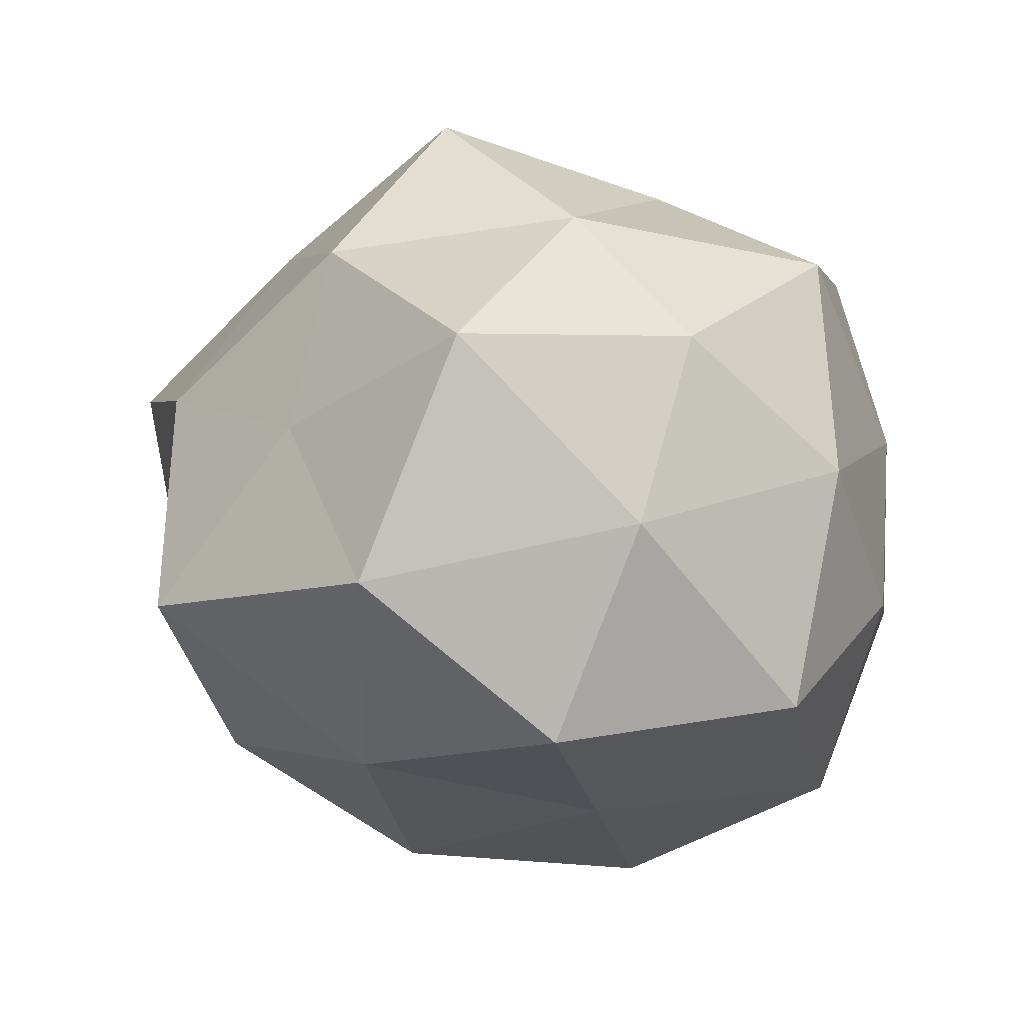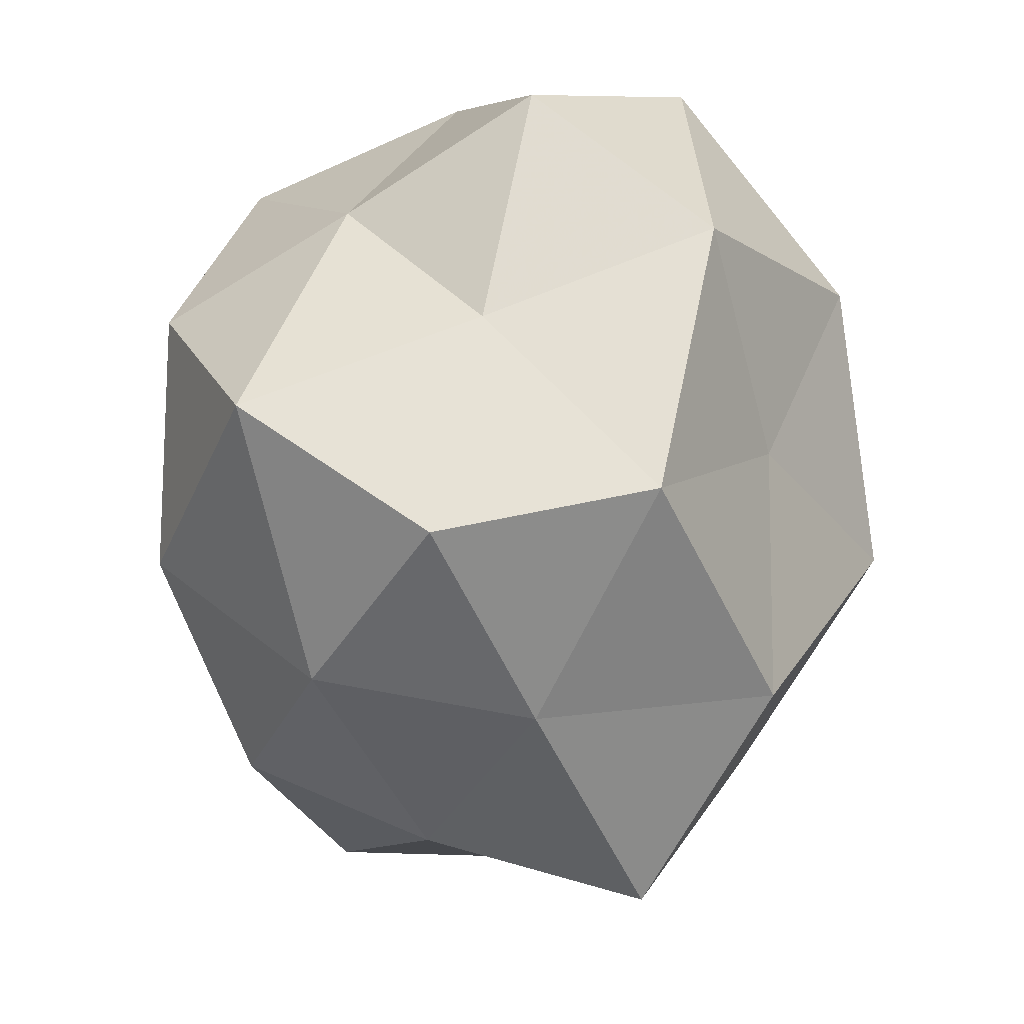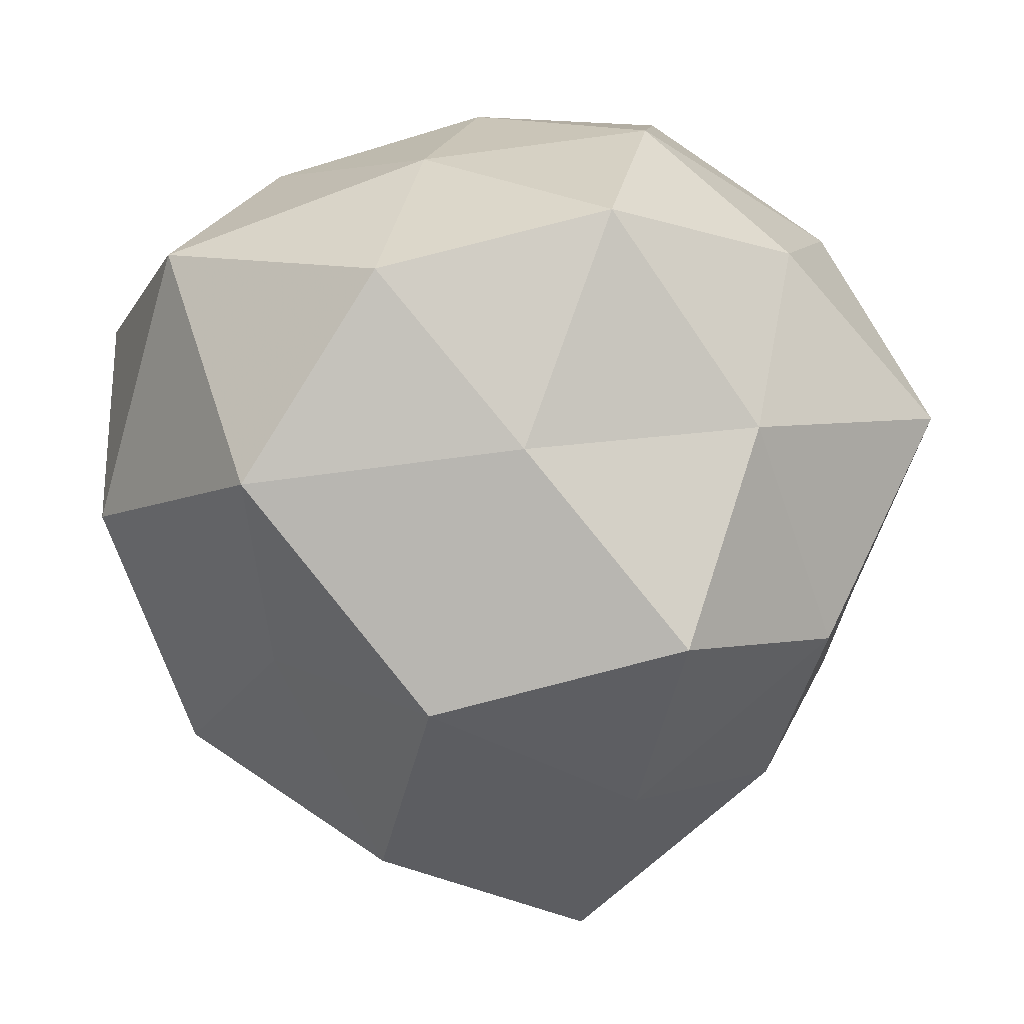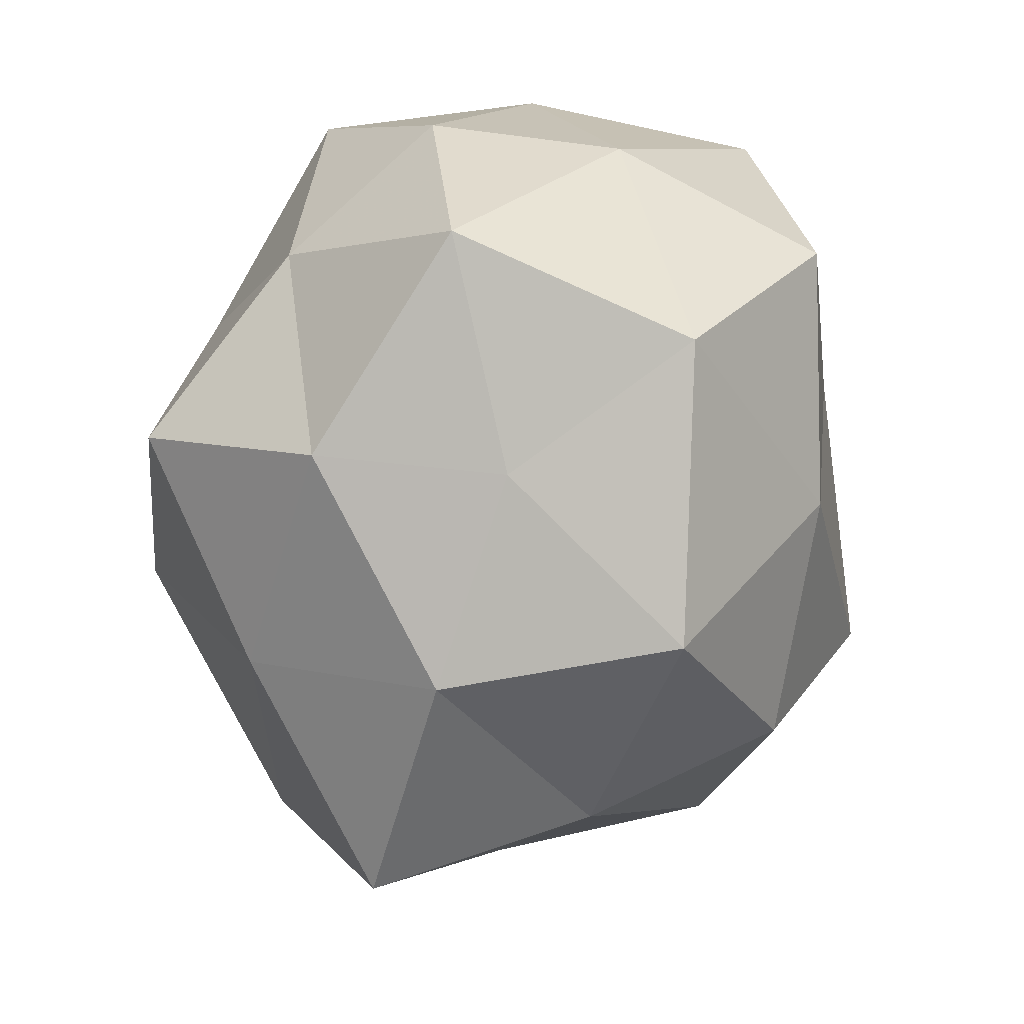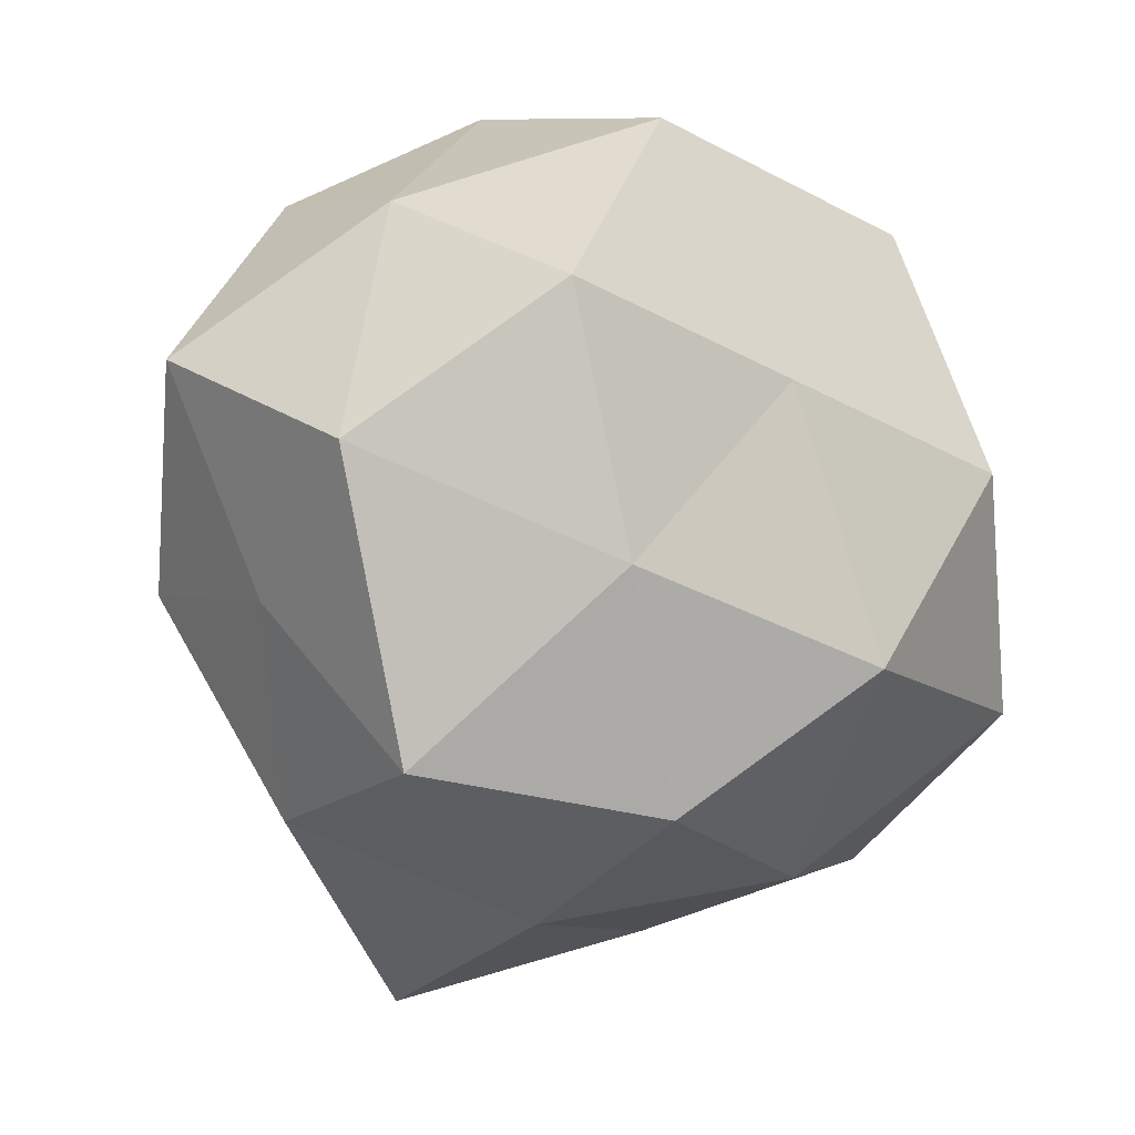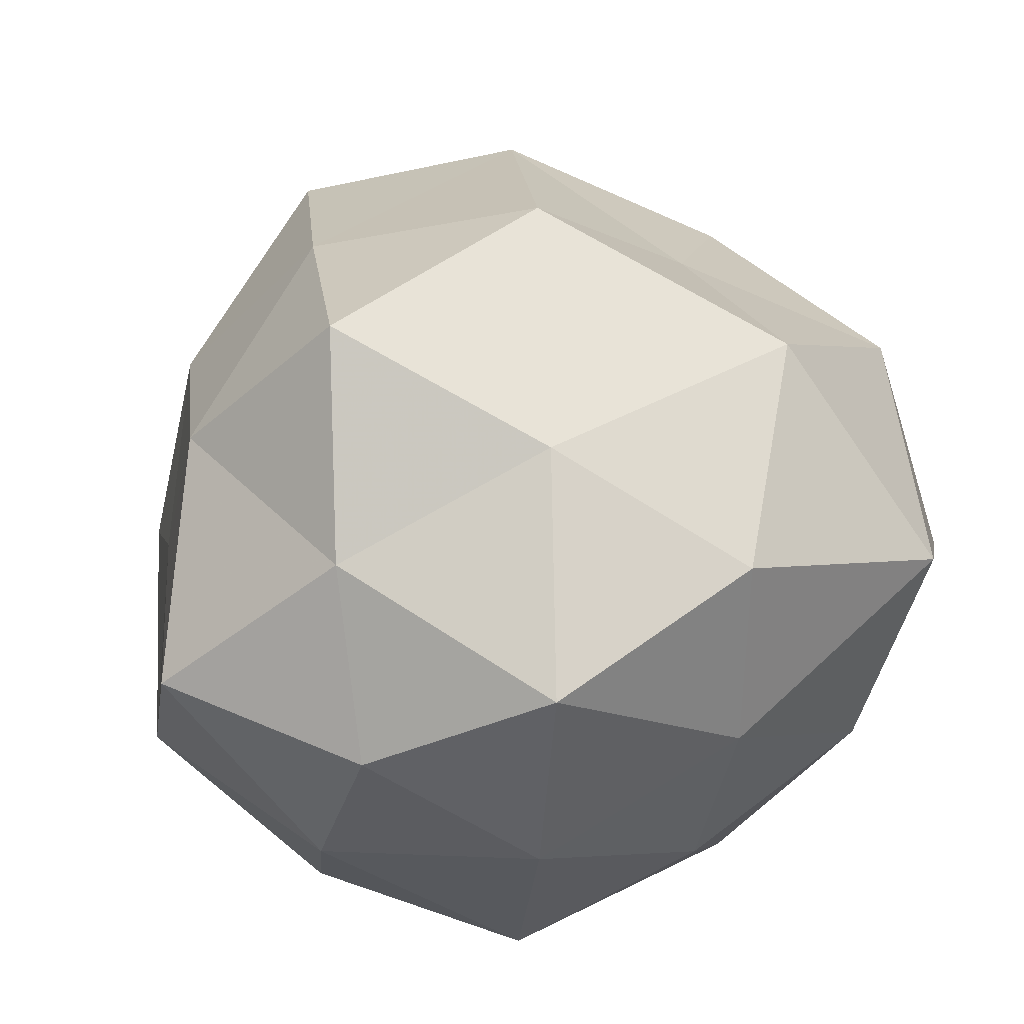
<metadata>
{"format":"obj","ext":"obj","renderer":"f3d","projection":"perspective","resolution":1024,"background":"white","views":[{"elev":-9.8,"azim":115.4,"up":"+Z"},{"elev":-39.4,"azim":-98.8,"up":"+Y"},{"elev":21.5,"azim":4.2,"up":"+Y"},{"elev":-15.6,"azim":85.7,"up":"+Y"},{"elev":-8.3,"azim":132.4,"up":"+Y"},{"elev":49.9,"azim":158.5,"up":"+Z"}]}
</metadata>
<code>
v 0.0334 0.02109 0.03267
v -0.001989 -0.02067 -0.04812
v -0.01581 -0.04339 0.0326
v 0.03699 0.03867 0.01402
v -0.007106 -0.01197 0.0513
v -0.0152 0.04092 0.03279
v -0.04661 -0.0108 -0.01033
v -0.05546 0.0006284 0.01834
v -0.006286 0.04947 -0.01534
v -0.02247 0.004975 -0.05007
v -0.03021 -0.01453 0.03049
v -0.01151 0.04897 0.008255
v -0.05766 0.01957 -0.005637
v 0.01797 0.04501 -0.03125
v 0.0188 -0.03061 0.0367
v 0.03677 -0.03777 0.01288
v 0.01817 -0.03865 -0.03299
v -0.01555 -0.05028 0.001306
v 0.004294 0.02114 0.04308
v -0.03909 -0.04069 -0.0155
v 0.01417 0.04784 0.02786
v 0.04231 0.03375 -0.01028
v 0.03962 0.02091 -0.03658
v 0.01757 0.05125 -0.0008883
v -0.01131 -0.0442 -0.02708
v 0.04598 -0.03396 -0.01708
v 0.04828 -0.0129 0.004821
v 0.01529 -0.05007 -0.008571
v 0.03087 -0.01081 -0.03771
v -0.03851 -0.02289 -0.04018
v -0.04451 0.03789 0.01792
v 0.02526 -0.002026 0.05068
v 0.04369 -0.009539 0.02903
v -0.01753 0.03615 -0.03925
v 0.05692 0.01573 0.01238
v -0.04535 -0.03529 0.01211
v 0.011 -0.05932 0.01986
v -0.03149 0.01515 0.04233
v -0.03434 0.04101 -0.01259
v 0.05692 0.002319 -0.01758
v -0.03968 0.01216 -0.02774
v 0.008527 0.01293 -0.04331
f 11 3 5
f 8 13 7
f 3 15 5
f 21 1 4
f 21 12 6
f 19 1 21
f 6 19 21
f 23 14 22
f 24 9 12
f 14 9 24
f 4 24 21
f 24 12 21
f 22 24 4
f 14 24 22
f 2 17 25
f 18 20 25
f 26 27 16
f 28 25 17
f 18 25 28
f 26 16 28
f 17 26 28
f 29 17 2
f 29 26 17
f 10 2 30
f 20 7 30
f 2 25 30
f 30 25 20
f 31 6 12
f 8 31 13
f 5 15 32
f 19 32 1
f 5 32 19
f 15 16 33
f 33 16 27
f 33 1 32
f 32 15 33
f 14 34 9
f 35 4 1
f 22 4 35
f 35 1 33
f 27 35 33
f 8 7 36
f 11 36 3
f 11 8 36
f 36 18 3
f 36 7 20
f 36 20 18
f 3 37 15
f 15 37 16
f 3 18 37
f 28 16 37
f 37 18 28
f 11 5 38
f 11 38 8
f 5 19 38
f 38 19 6
f 38 6 31
f 38 31 8
f 39 12 9
f 31 12 39
f 13 31 39
f 9 34 39
f 23 22 40
f 40 27 26
f 23 40 29
f 40 26 29
f 22 35 40
f 40 35 27
f 7 13 41
f 7 41 30
f 30 41 10
f 34 10 41
f 39 41 13
f 34 41 39
f 42 2 10
f 23 42 14
f 29 2 42
f 23 29 42
f 42 10 34
f 42 34 14

</code>
